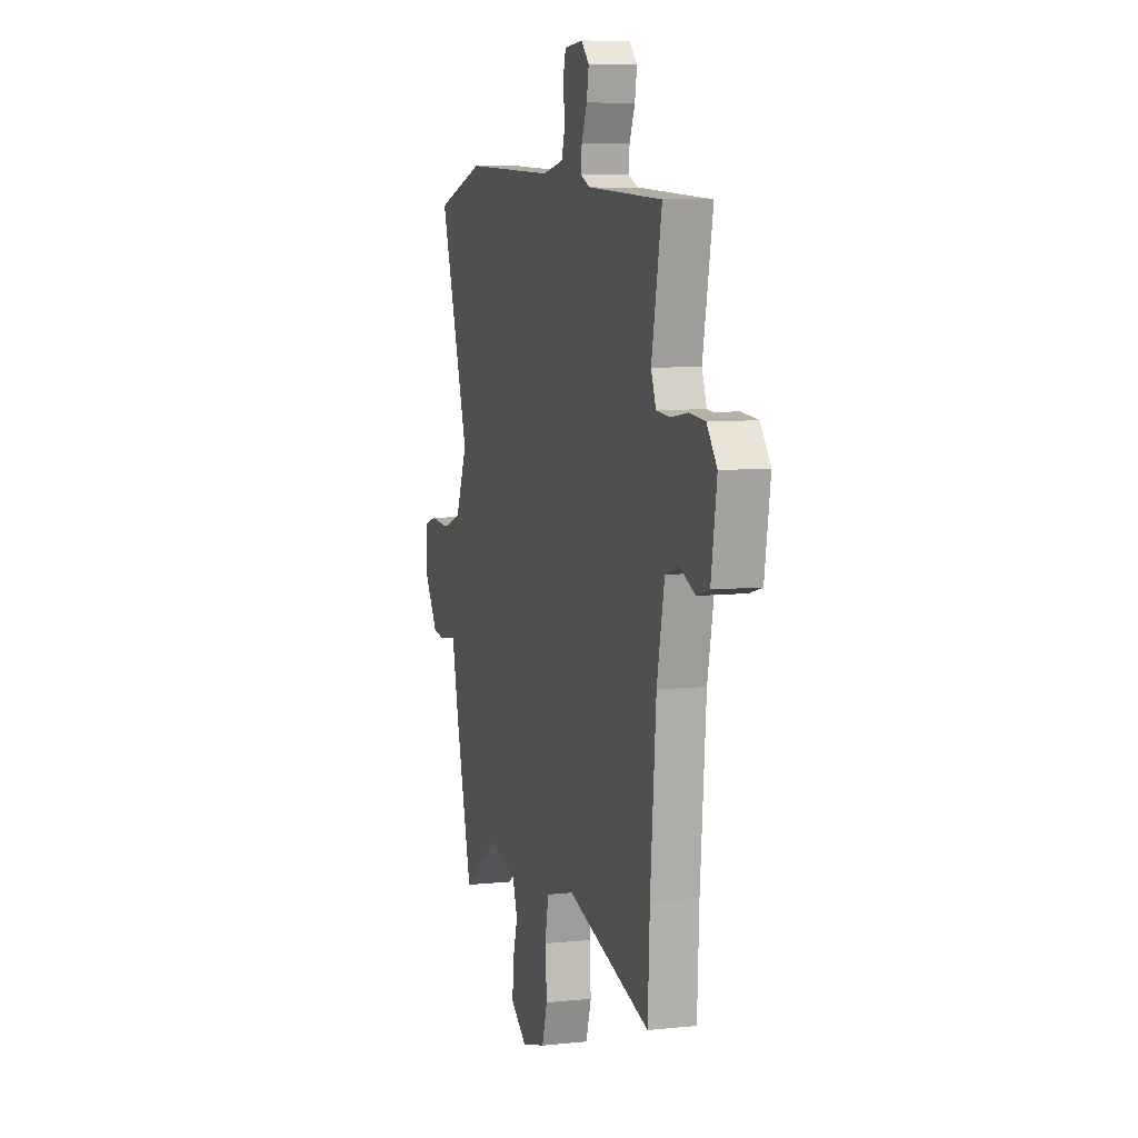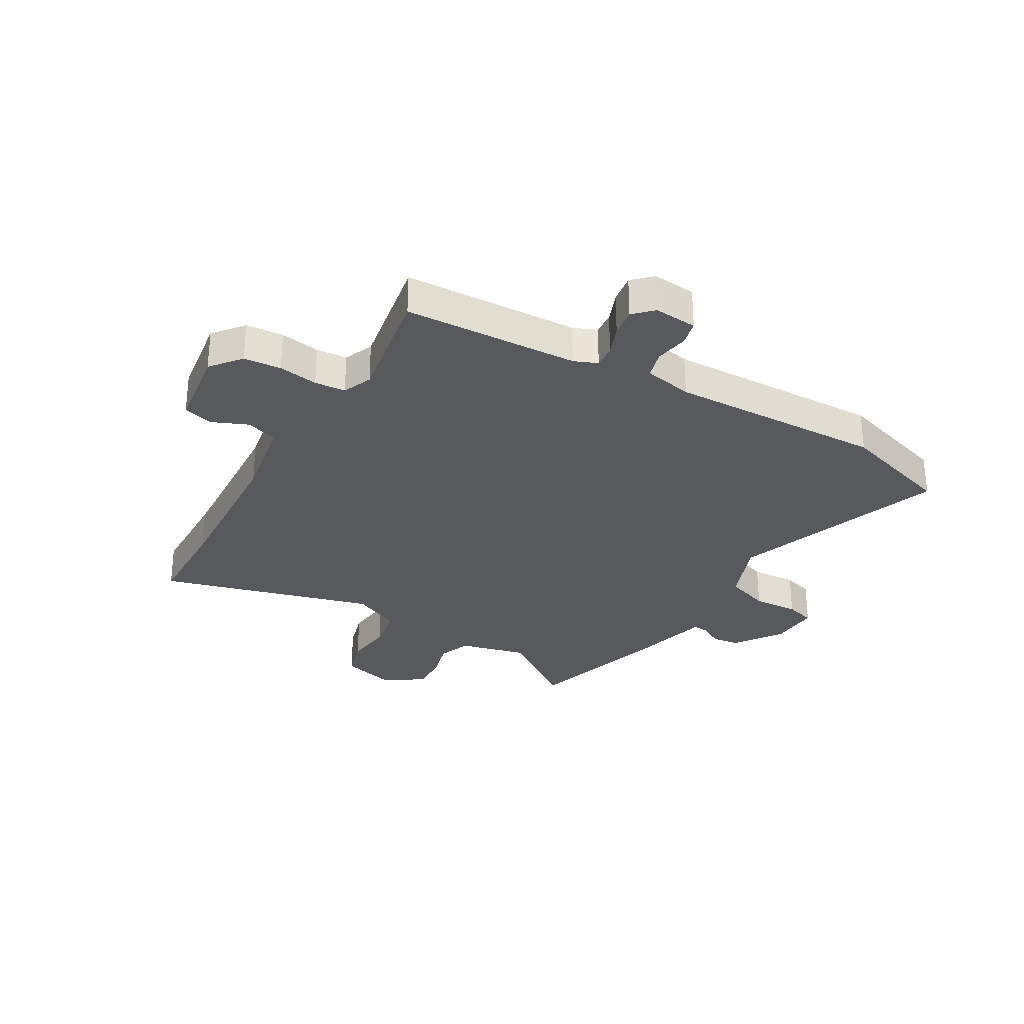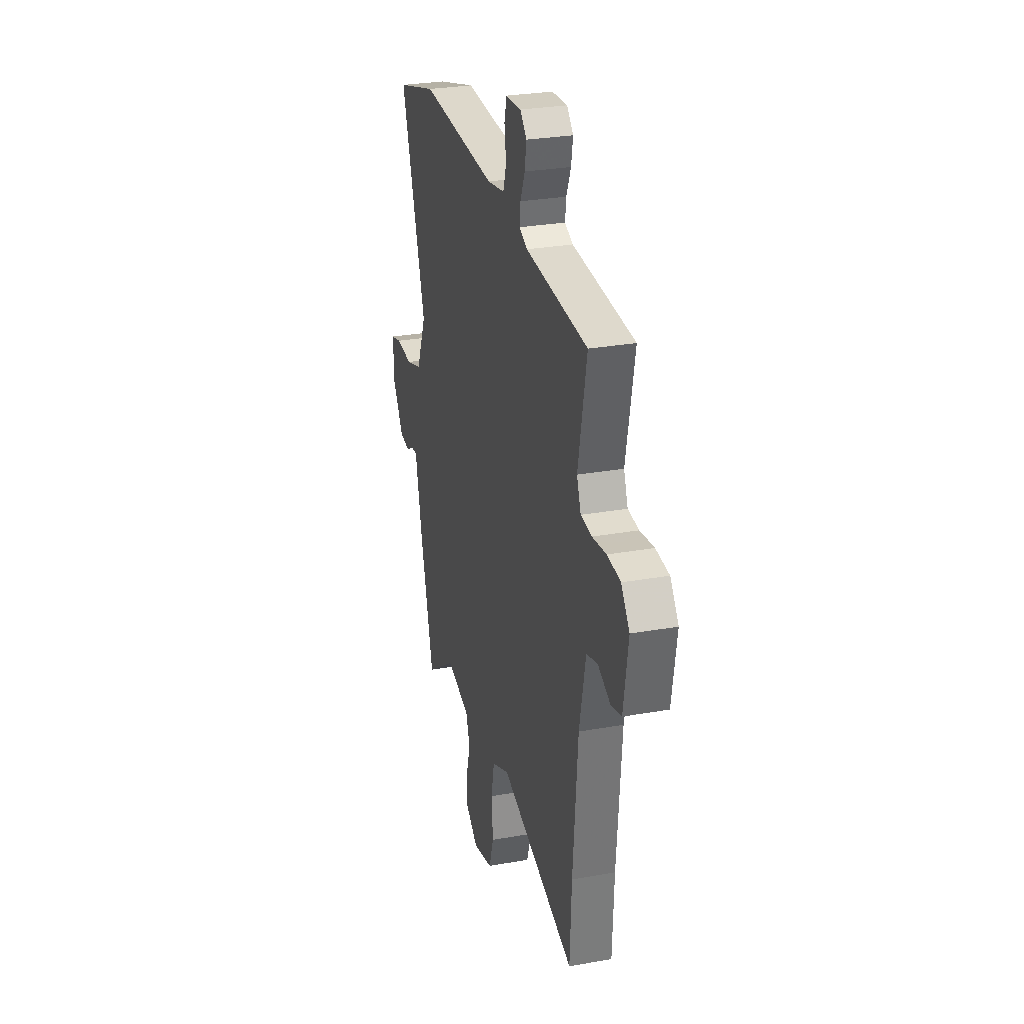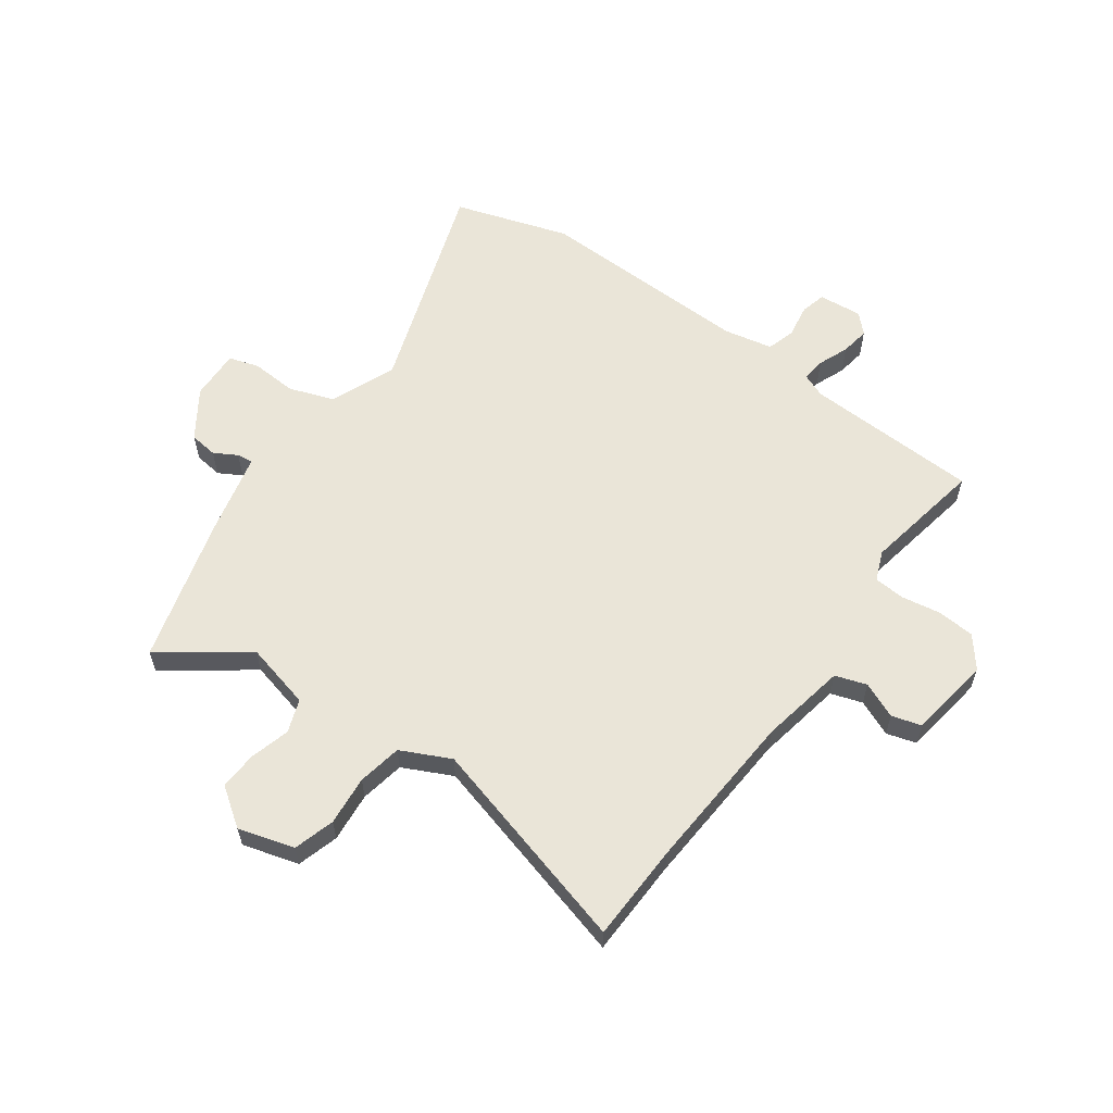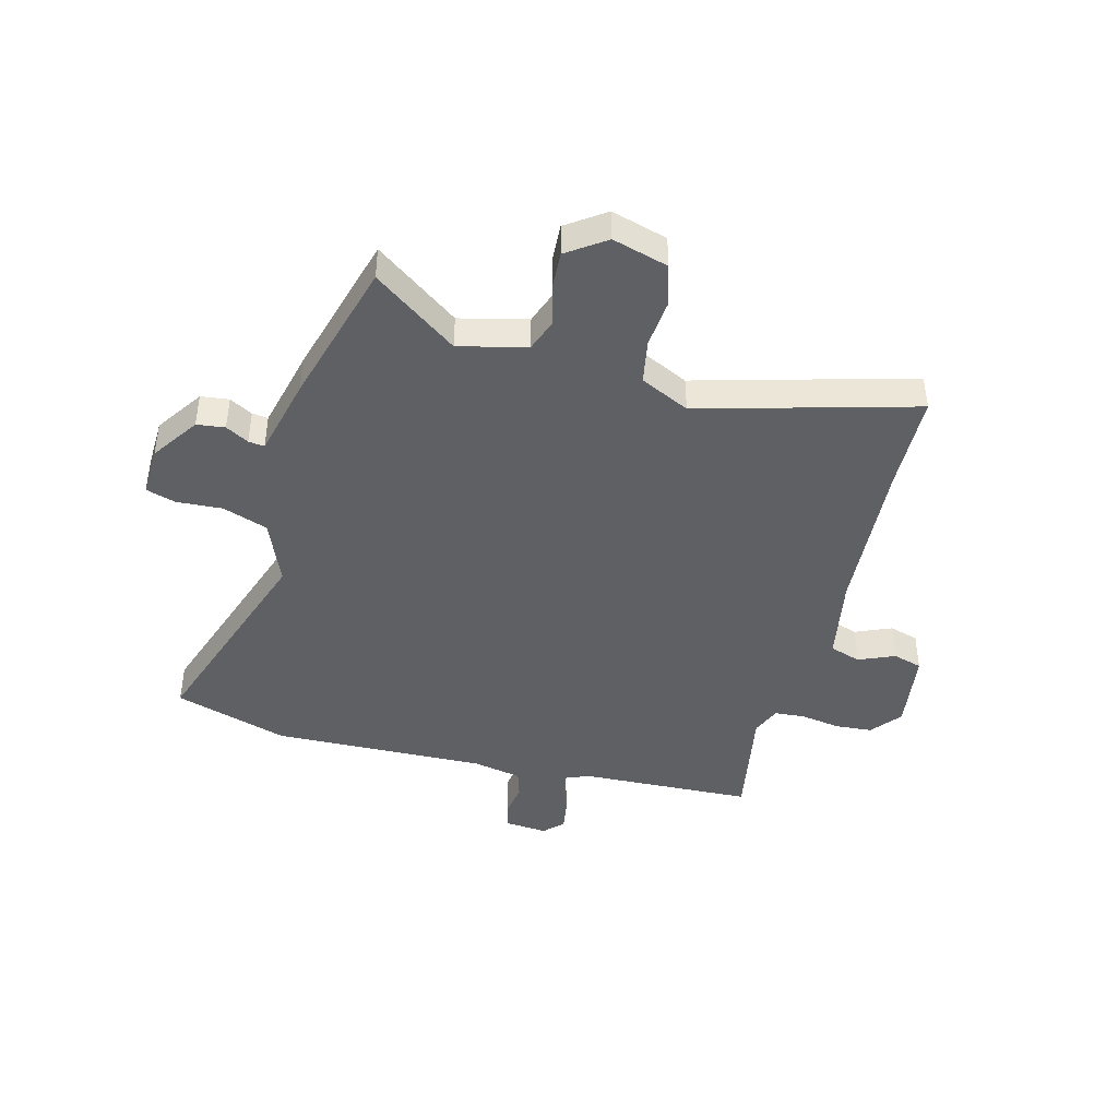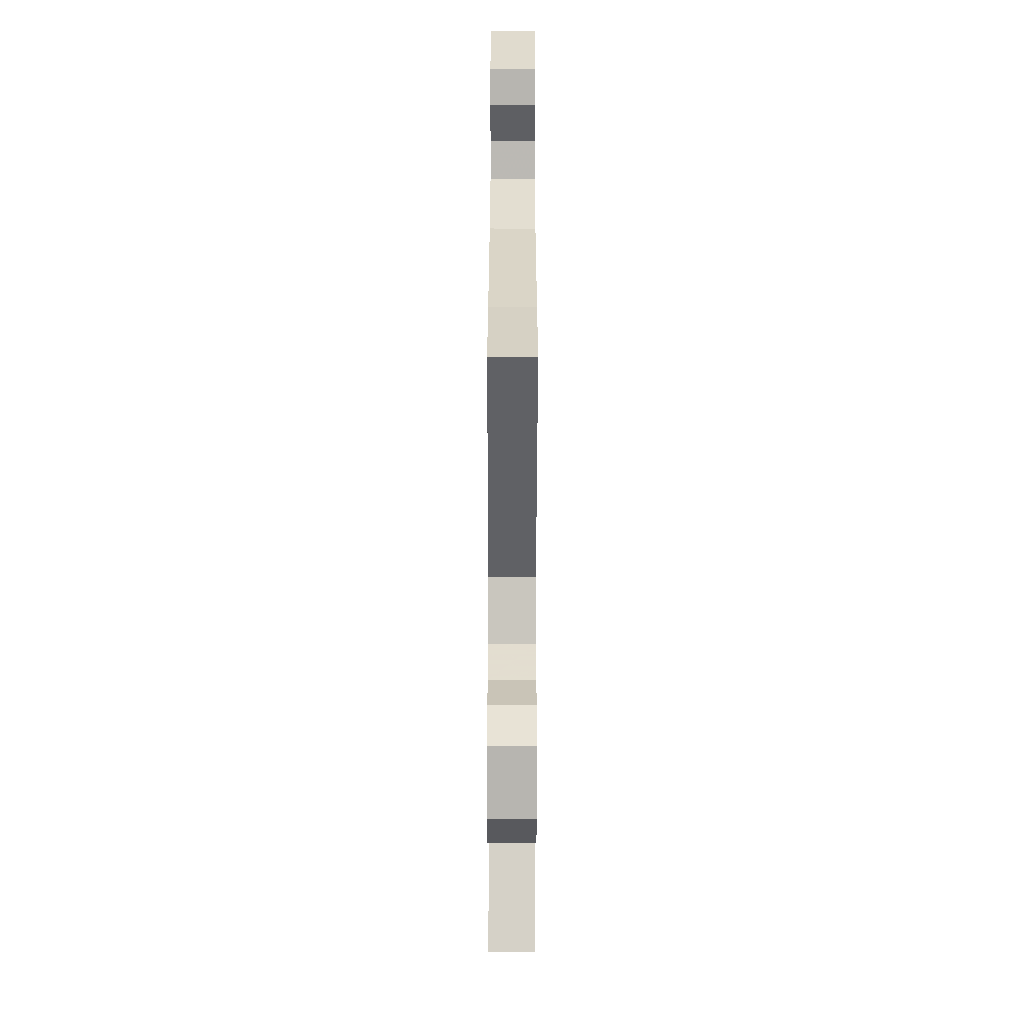
<metadata>
{"format":"obj","ext":"obj","renderer":"f3d","projection":"perspective","resolution":1024,"background":"white","views":[{"elev":7.5,"azim":-106.6,"up":"+Z"},{"elev":-29.5,"azim":-31.2,"up":"+Y"},{"elev":28.9,"azim":-104.9,"up":"+Z"},{"elev":59.6,"azim":-145.1,"up":"+Y"},{"elev":-43.1,"azim":164.5,"up":"+Y"},{"elev":-65.7,"azim":-90.1,"up":"+Z"}]}
</metadata>
<code>
v 0.53 0.07 -0.387
v 0.459 0.07 -0.656
v 0.305 0.07 -0.547
v 0.183 0.07 -0.579
v 0.162 0.07 -0.639
v 0.183 0.07 -0.711
v 0.188 0.07 -0.78
v 0.119 0.07 -0.83
v 0.017 0.07 -0.802
v -0.006 0.07 -0.728
v 0.001 0.07 -0.638
v -0.015 0.07 -0.558
v -0.105 0.07 -0.516
v -0.494 0.07 -0.629
v -0.502 0.07 -0.451
v -0.526 0.07 -0.159
v -0.558 0.07 -0.003
v -0.615 0.07 0.015
v -0.68 0.07 -0.014
v -0.734 0.07 0.001
v -0.758 0.07 0.151
v -0.715 0.07 0.207
v -0.647 0.07 0.213
v -0.575 0.07 0.202
v -0.519 0.07 0.207
v -0.498 0.07 0.261
v -0.541 0.07 0.478
v -0.224 0.07 0.495
v -0.182 0.07 0.513
v -0.187 0.07 0.556
v -0.21 0.07 0.611
v -0.219 0.07 0.663
v -0.186 0.07 0.697
v -0.107 0.07 0.691
v -0.095 0.07 0.645
v -0.104 0.07 0.584
v -0.088 0.07 0.533
v 0.001 0.07 0.516
v 0.393 0.07 0.532
v 0.601 0.07 0.469
v 0.474 0.07 0.076
v 0.524 0.07 -0.042
v 0.606 0.07 -0.07
v 0.689 0.07 -0.064
v 0.744 0.07 -0.08
v 0.742 0.07 -0.172
v 0.685 0.07 -0.259
v 0.634 0.07 -0.266
v 0.592 0.07 -0.243
v 0.563 0.07 -0.24
v 0.548 0.07 -0.306
v 0.53 0 -0.387
v 0.459 0 -0.656
v 0.305 0 -0.547
v 0.183 0 -0.579
v 0.162 0 -0.639
v 0.183 0 -0.711
v 0.188 0 -0.78
v 0.119 0 -0.83
v 0.017 0 -0.802
v -0.006 0 -0.728
v 0.001 0 -0.638
v -0.015 0 -0.558
v -0.105 0 -0.516
v -0.494 0 -0.629
v -0.502 0 -0.451
v -0.526 0 -0.159
v -0.558 0 -0.003
v -0.615 0 0.015
v -0.68 0 -0.014
v -0.734 0 0.001
v -0.758 0 0.151
v -0.715 0 0.207
v -0.647 0 0.213
v -0.575 0 0.202
v -0.519 0 0.207
v -0.498 0 0.261
v -0.541 0 0.478
v -0.224 0 0.495
v -0.182 0 0.513
v -0.187 0 0.556
v -0.21 0 0.611
v -0.219 0 0.663
v -0.186 0 0.697
v -0.107 0 0.691
v -0.095 0 0.645
v -0.104 0 0.584
v -0.088 0 0.533
v 0.001 0 0.516
v 0.393 0 0.532
v 0.601 0 0.469
v 0.474 0 0.076
v 0.524 0 -0.042
v 0.606 0 -0.07
v 0.689 0 -0.064
v 0.744 0 -0.08
v 0.742 0 -0.172
v 0.685 0 -0.259
v 0.634 0 -0.266
v 0.592 0 -0.243
v 0.563 0 -0.24
v 0.548 0 -0.306
f 47 48 49
f 46 47 49
f 45 46 49
f 44 45 49
f 43 44 49
f 42 43 49 50
f 41 42 50 51
f 38 39 40 41
f 1 2 3
f 51 1 3
f 41 51 3
f 38 41 3
f 37 38 3
f 34 35 36
f 33 34 36
f 32 33 36
f 31 32 36
f 30 31 36
f 29 30 36 37
f 26 27 28
f 37 3 4
f 29 37 4
f 28 29 4
f 26 28 4
f 25 26 4
f 22 23 24
f 21 22 24
f 20 21 24
f 19 20 24
f 18 19 24
f 17 18 24 25
f 13 14 15
f 13 15 16
f 25 4 5
f 17 25 5
f 16 17 5
f 13 16 5
f 12 13 5
f 8 9 10 11
f 8 11 12
f 7 8 12
f 6 7 12
f 5 6 12
f 100 99 98
f 100 98 97
f 100 97 96
f 100 96 95
f 100 95 94
f 101 100 94 93
f 102 101 93 92
f 92 91 90 89
f 54 53 52
f 54 52 102
f 54 102 92
f 54 92 89
f 54 89 88
f 87 86 85
f 87 85 84
f 87 84 83
f 87 83 82
f 87 82 81
f 88 87 81 80
f 79 78 77
f 55 54 88
f 55 88 80
f 55 80 79
f 55 79 77
f 55 77 76
f 75 74 73
f 75 73 72
f 75 72 71
f 75 71 70
f 75 70 69
f 76 75 69 68
f 66 65 64
f 67 66 64
f 56 55 76
f 56 76 68
f 56 68 67
f 56 67 64
f 56 64 63
f 62 61 60 59
f 63 62 59
f 63 59 58
f 63 58 57
f 63 57 56
f 1 52 53 2
f 2 53 54 3
f 3 54 55 4
f 4 55 56 5
f 5 56 57 6
f 6 57 58 7
f 7 58 59 8
f 8 59 60 9
f 9 60 61 10
f 10 61 62 11
f 11 62 63 12
f 12 63 64 13
f 13 64 65 14
f 14 65 66 15
f 15 66 67 16
f 16 67 68 17
f 17 68 69 18
f 18 69 70 19
f 19 70 71 20
f 20 71 72 21
f 21 72 73 22
f 22 73 74 23
f 23 74 75 24
f 24 75 76 25
f 25 76 77 26
f 26 77 78 27
f 27 78 79 28
f 28 79 80 29
f 29 80 81 30
f 30 81 82 31
f 31 82 83 32
f 32 83 84 33
f 33 84 85 34
f 34 85 86 35
f 35 86 87 36
f 36 87 88 37
f 37 88 89 38
f 38 89 90 39
f 39 90 91 40
f 40 91 92 41
f 41 92 93 42
f 42 93 94 43
f 43 94 95 44
f 44 95 96 45
f 45 96 97 46
f 46 97 98 47
f 47 98 99 48
f 48 99 100 49
f 49 100 101 50
f 50 101 102 51
f 51 102 52 1

</code>
